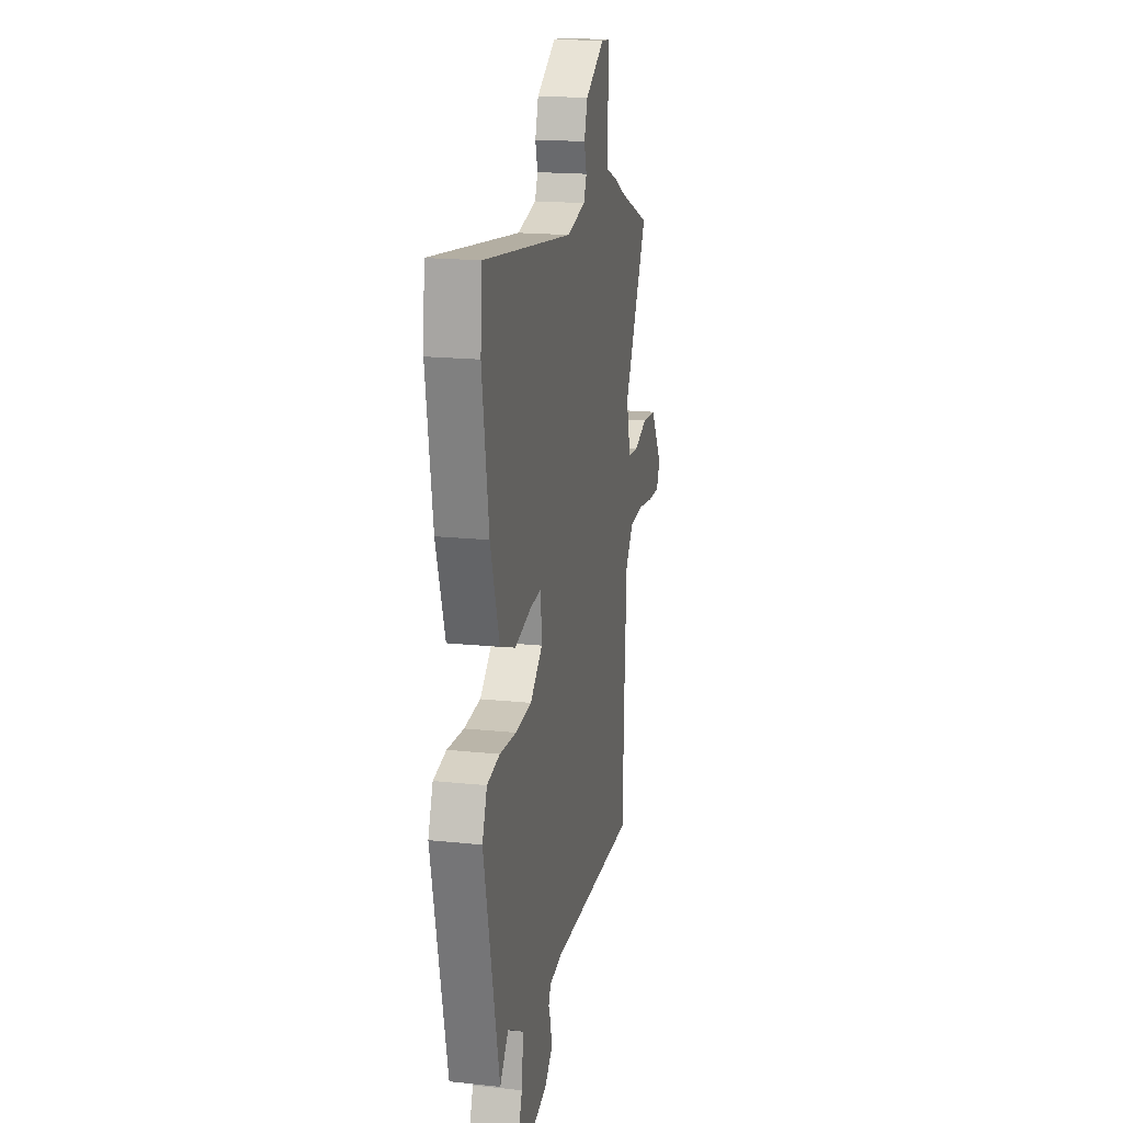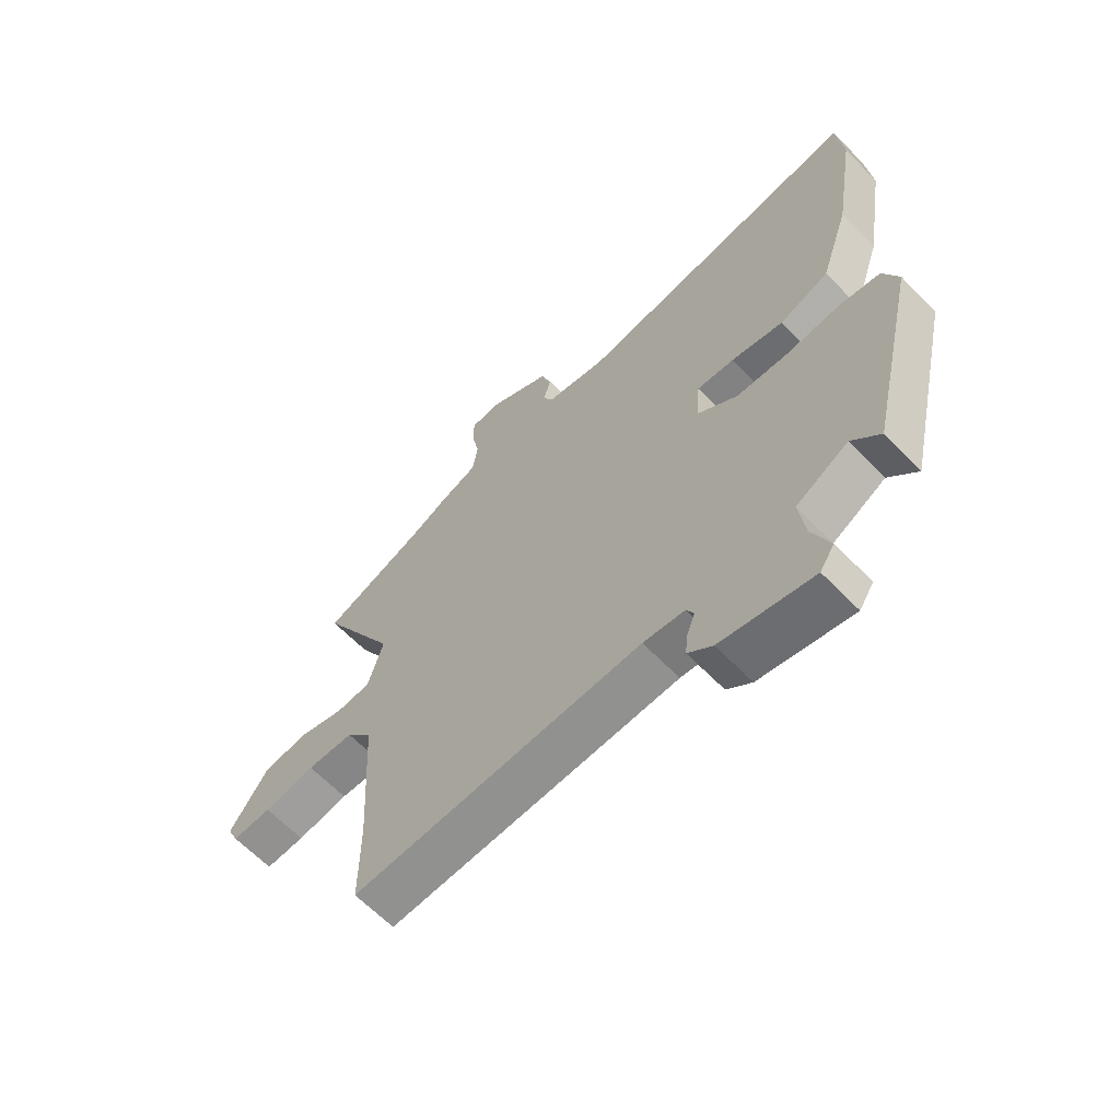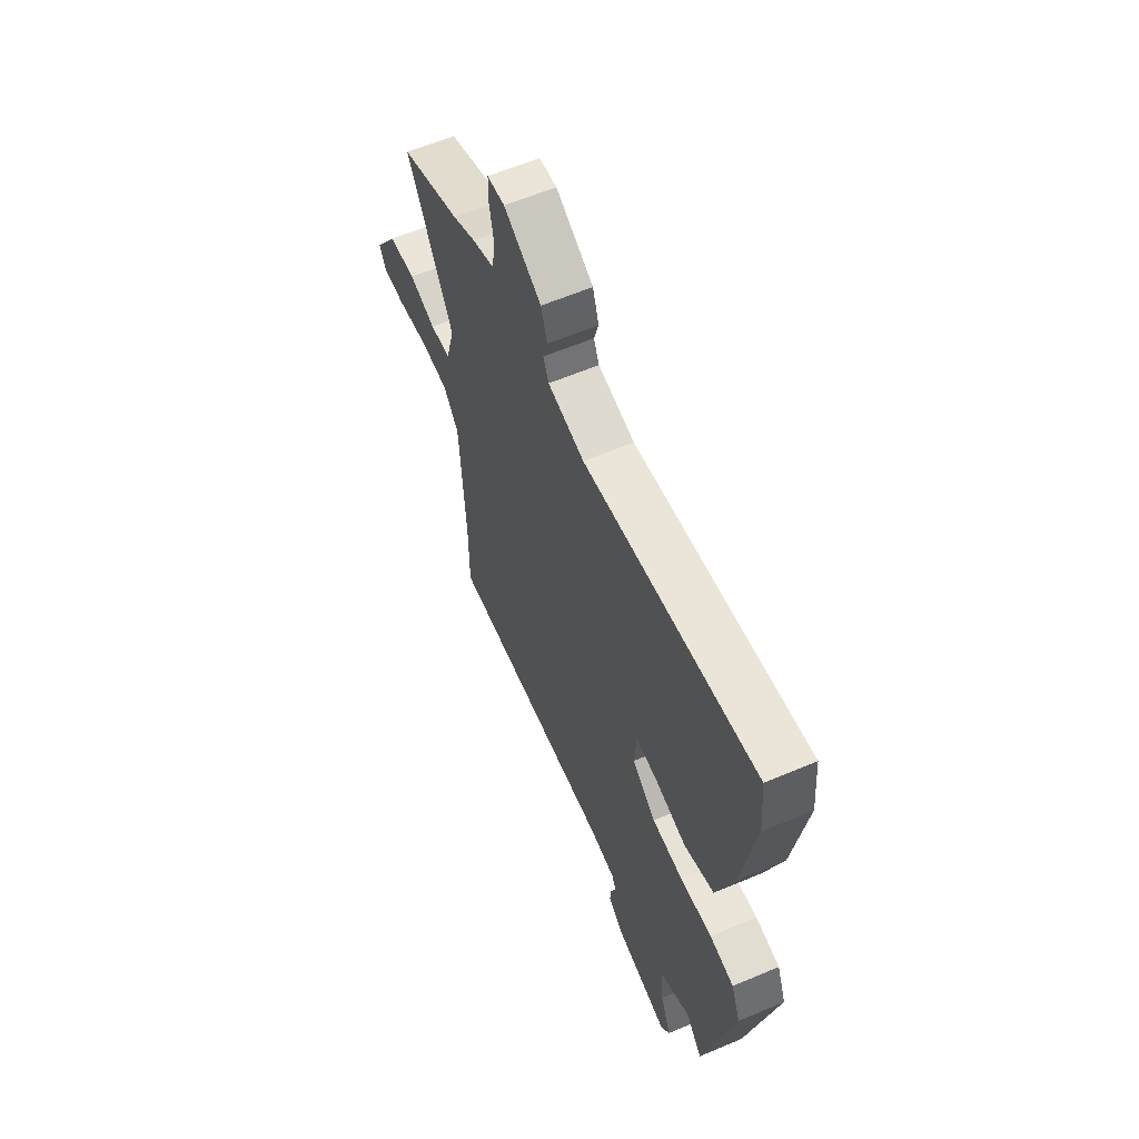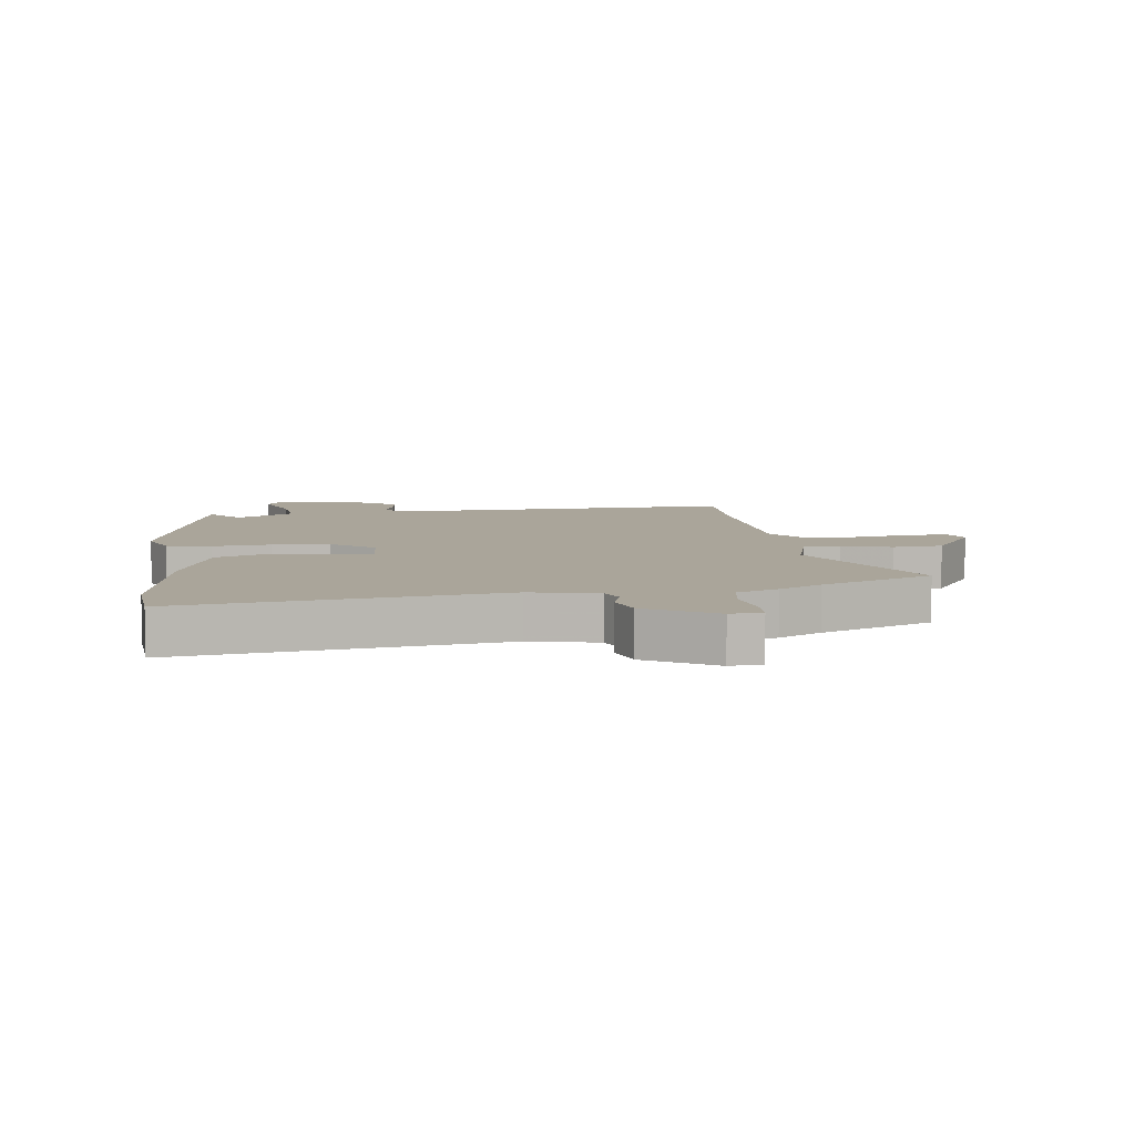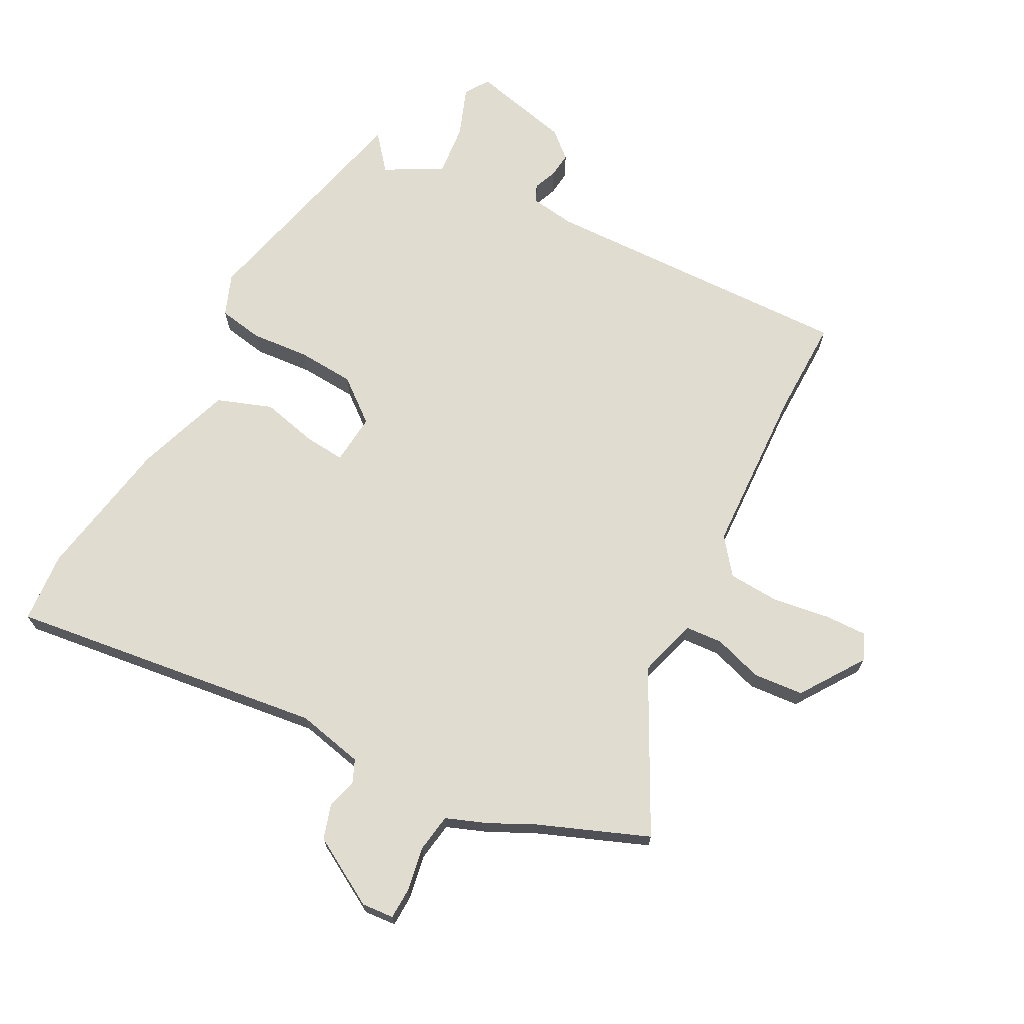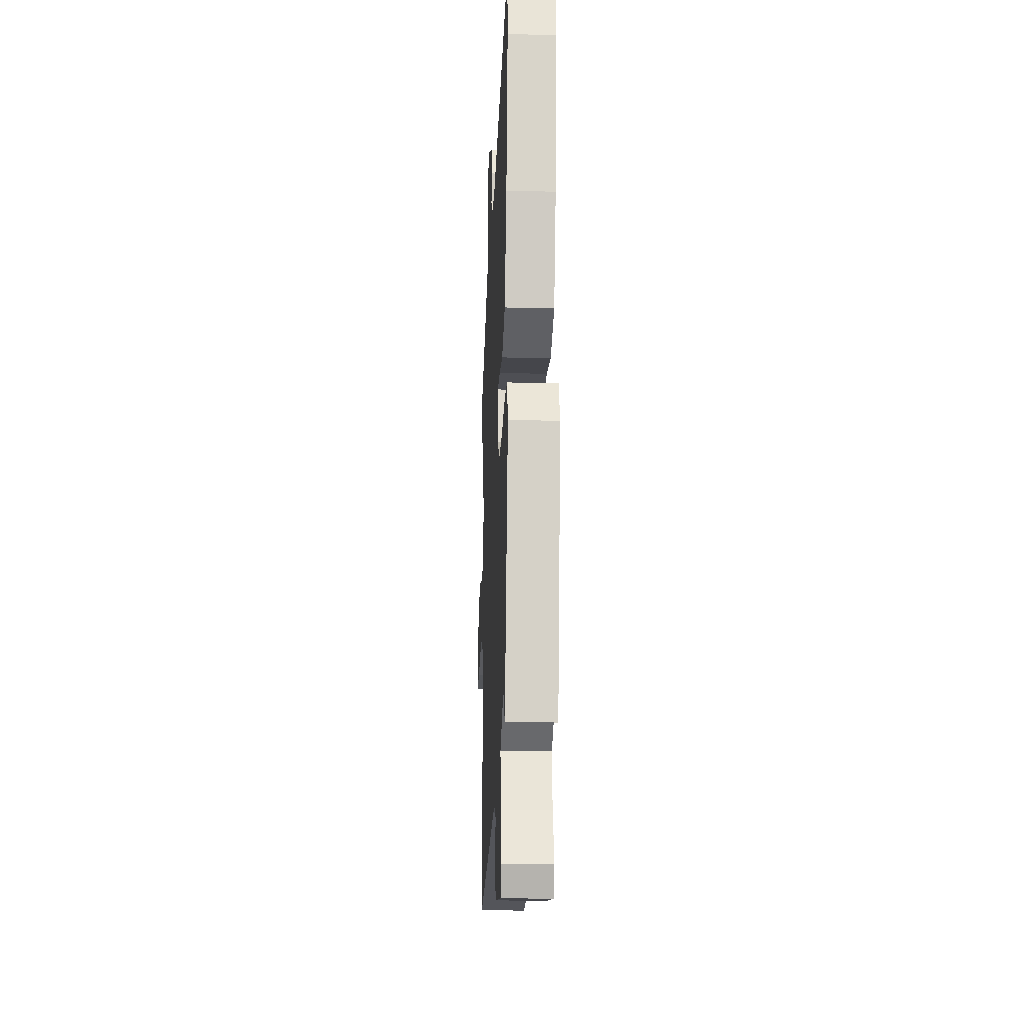
<metadata>
{"format":"obj","ext":"obj","renderer":"f3d","projection":"perspective","resolution":1024,"background":"white","views":[{"elev":18.6,"azim":-78.6,"up":"+Z"},{"elev":-64.2,"azim":-135.8,"up":"+Z"},{"elev":61.0,"azim":-113.3,"up":"+Z"},{"elev":7.6,"azim":-6.9,"up":"+Y"},{"elev":69.4,"azim":28.5,"up":"+Y"},{"elev":-22.7,"azim":-92.5,"up":"+Z"}]}
</metadata>
<code>
v -0.429 0.07 -0.518
v -0.518 0.07 -0.125
v -0.49 0.07 -0.056
v -0.416 0.07 -0.044
v -0.32 0.07 -0.053
v -0.225 0.07 -0.048
v -0.153 0.07 0.008
v -0.159 0.07 0.092
v -0.226 0.07 0.087
v -0.32 0.07 0.066
v -0.41 0.07 0.1
v -0.462 0.07 0.259
v -0.5 0.07 0.496
v -0.489 0.07 0.613
v 0.032 0.07 0.539
v 0.143 0.07 0.562
v 0.16 0.07 0.6
v 0.146 0.07 0.648
v 0.165 0.07 0.706
v 0.279 0.07 0.77
v 0.332 0.07 0.765
v 0.333 0.07 0.713
v 0.319 0.07 0.641
v 0.328 0.07 0.577
v 0.396 0.07 0.55
v 0.466 0.07 0.514
v 0.649 0.07 0.439
v 0.509 0.07 0.178
v 0.536 0.07 0.08
v 0.598 0.07 0.075
v 0.679 0.07 0.1
v 0.762 0.07 0.092
v 0.832 0.07 -0.014
v 0.812 0.07 -0.058
v 0.741 0.07 -0.055
v 0.648 0.07 -0.04
v 0.563 0.07 -0.044
v 0.516 0.07 -0.103
v 0.5 0.07 -0.385
v 0.5 0.07 -0.548
v -0.022 0.07 -0.527
v -0.097 0.07 -0.537
v -0.11 0.07 -0.565
v -0.095 0.07 -0.604
v -0.091 0.07 -0.646
v -0.135 0.07 -0.684
v -0.301 0.07 -0.721
v -0.327 0.07 -0.681
v -0.295 0.07 -0.599
v -0.285 0.07 -0.513
v -0.379 0.07 -0.459
v -0.429 0 -0.518
v -0.518 0 -0.125
v -0.49 0 -0.056
v -0.416 0 -0.044
v -0.32 0 -0.053
v -0.225 0 -0.048
v -0.153 0 0.008
v -0.159 0 0.092
v -0.226 0 0.087
v -0.32 0 0.066
v -0.41 0 0.1
v -0.462 0 0.259
v -0.5 0 0.496
v -0.489 0 0.613
v 0.032 0 0.539
v 0.143 0 0.562
v 0.16 0 0.6
v 0.146 0 0.648
v 0.165 0 0.706
v 0.279 0 0.77
v 0.332 0 0.765
v 0.333 0 0.713
v 0.319 0 0.641
v 0.328 0 0.577
v 0.396 0 0.55
v 0.466 0 0.514
v 0.649 0 0.439
v 0.509 0 0.178
v 0.536 0 0.08
v 0.598 0 0.075
v 0.679 0 0.1
v 0.762 0 0.092
v 0.832 0 -0.014
v 0.812 0 -0.058
v 0.741 0 -0.055
v 0.648 0 -0.04
v 0.563 0 -0.044
v 0.516 0 -0.103
v 0.5 0 -0.385
v 0.5 0 -0.548
v -0.022 0 -0.527
v -0.097 0 -0.537
v -0.11 0 -0.565
v -0.095 0 -0.604
v -0.091 0 -0.646
v -0.135 0 -0.684
v -0.301 0 -0.721
v -0.327 0 -0.681
v -0.295 0 -0.599
v -0.285 0 -0.513
v -0.379 0 -0.459
f 47 48 49
f 46 47 49
f 45 46 49
f 44 45 49
f 43 44 49
f 42 43 49 50
f 41 42 50 51
f 39 40 41 51
f 34 35 36
f 33 34 36
f 32 33 36
f 31 32 36
f 30 31 36
f 29 30 36 37
f 28 29 37 38
f 26 27 28
f 38 39 51
f 28 38 51
f 26 28 51
f 25 26 51
f 24 25 51
f 21 22 23
f 20 21 23
f 19 20 23
f 18 19 23
f 17 18 23
f 13 14 15
f 12 13 15
f 11 12 15
f 10 11 15
f 9 10 15
f 8 9 15 16
f 7 8 16
f 3 4 5
f 2 3 5
f 1 2 5
f 51 1 5
f 51 5 6
f 16 17 23 24
f 7 16 24 51
f 6 7 51
f 100 99 98
f 100 98 97
f 100 97 96
f 100 96 95
f 100 95 94
f 101 100 94 93
f 102 101 93 92
f 102 92 91 90
f 87 86 85
f 87 85 84
f 87 84 83
f 87 83 82
f 87 82 81
f 88 87 81 80
f 89 88 80 79
f 79 78 77
f 102 90 89
f 102 89 79
f 102 79 77
f 102 77 76
f 102 76 75
f 74 73 72
f 74 72 71
f 74 71 70
f 74 70 69
f 74 69 68
f 66 65 64
f 66 64 63
f 66 63 62
f 66 62 61
f 66 61 60
f 67 66 60 59
f 67 59 58
f 56 55 54
f 56 54 53
f 56 53 52
f 56 52 102
f 57 56 102
f 75 74 68 67
f 102 75 67 58
f 102 58 57
f 1 52 53 2
f 2 53 54 3
f 3 54 55 4
f 4 55 56 5
f 5 56 57 6
f 6 57 58 7
f 7 58 59 8
f 8 59 60 9
f 9 60 61 10
f 10 61 62 11
f 11 62 63 12
f 12 63 64 13
f 13 64 65 14
f 14 65 66 15
f 15 66 67 16
f 16 67 68 17
f 17 68 69 18
f 18 69 70 19
f 19 70 71 20
f 20 71 72 21
f 21 72 73 22
f 22 73 74 23
f 23 74 75 24
f 24 75 76 25
f 25 76 77 26
f 26 77 78 27
f 27 78 79 28
f 28 79 80 29
f 29 80 81 30
f 30 81 82 31
f 31 82 83 32
f 32 83 84 33
f 33 84 85 34
f 34 85 86 35
f 35 86 87 36
f 36 87 88 37
f 37 88 89 38
f 38 89 90 39
f 39 90 91 40
f 40 91 92 41
f 41 92 93 42
f 42 93 94 43
f 43 94 95 44
f 44 95 96 45
f 45 96 97 46
f 46 97 98 47
f 47 98 99 48
f 48 99 100 49
f 49 100 101 50
f 50 101 102 51
f 51 102 52 1

</code>
